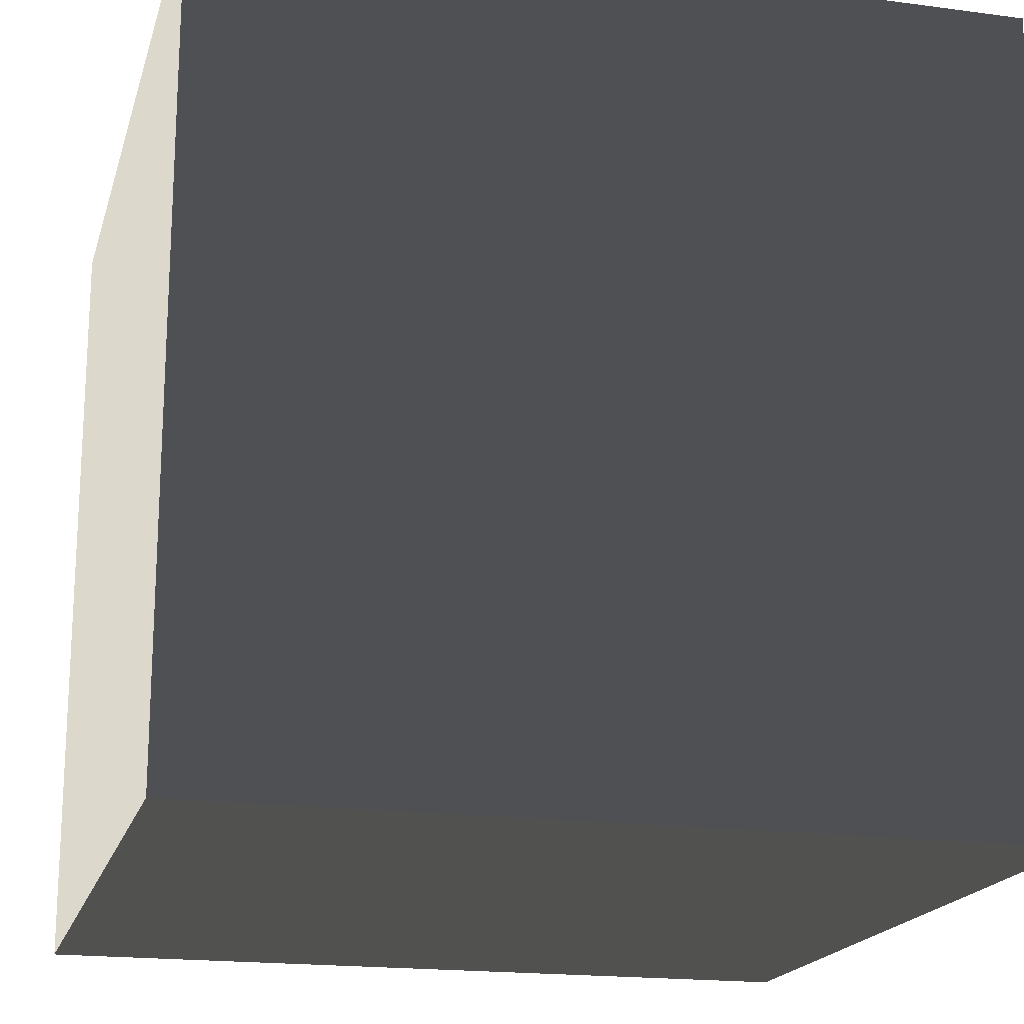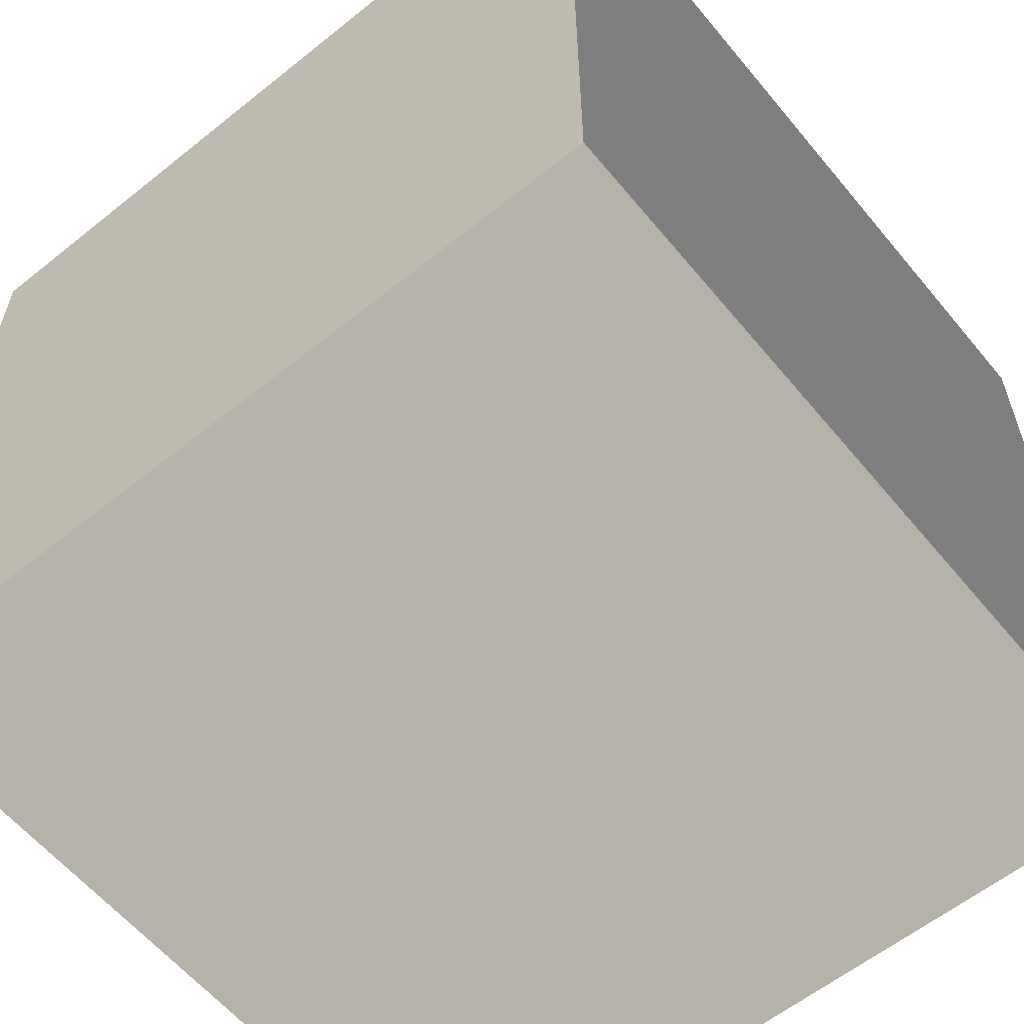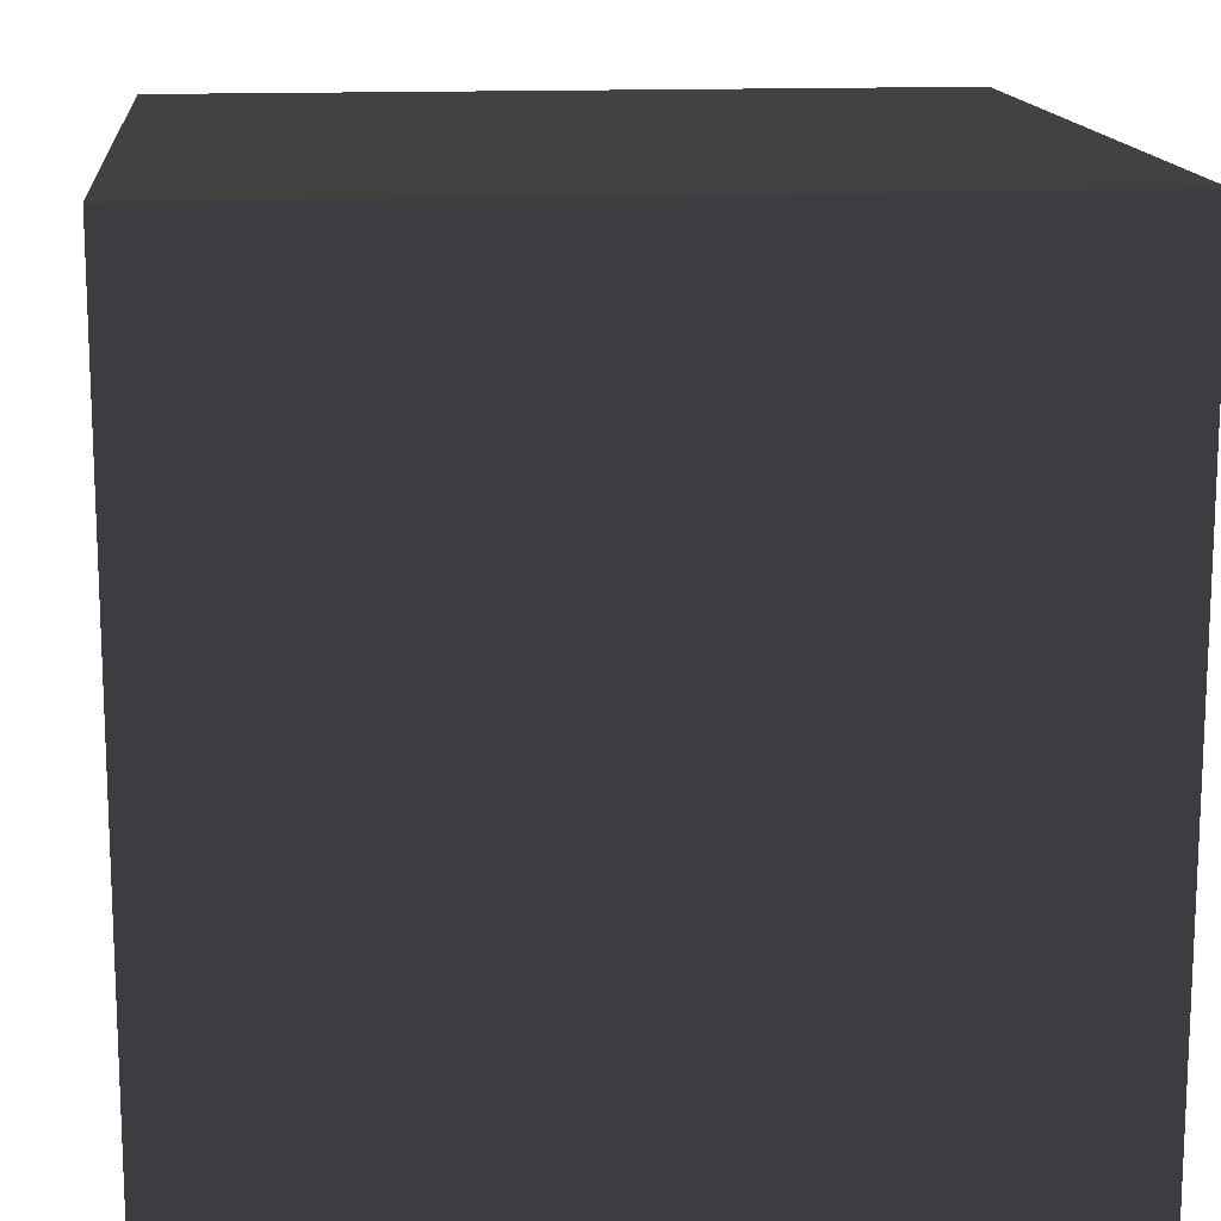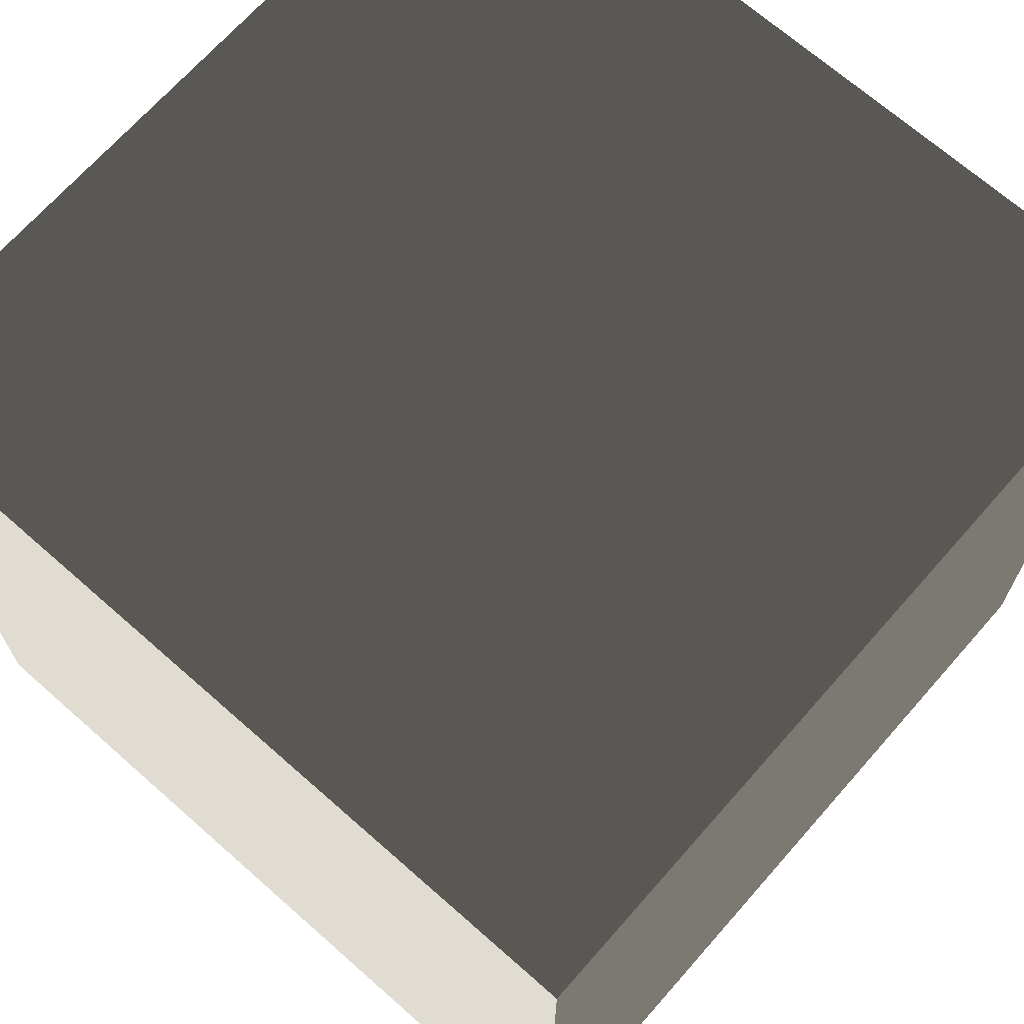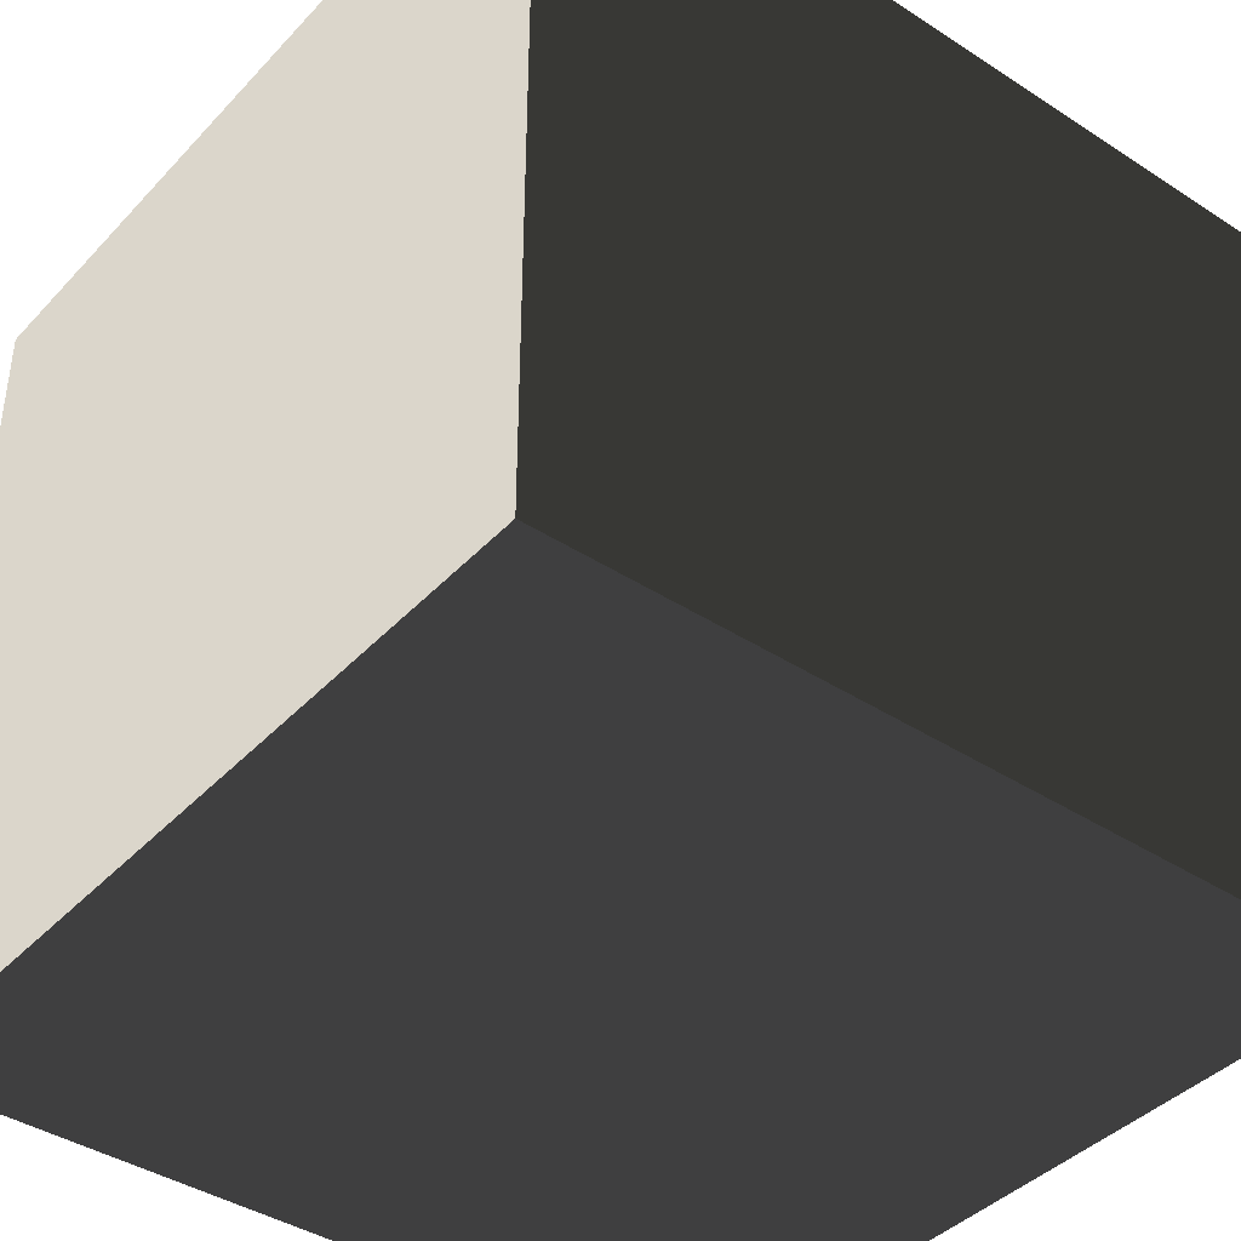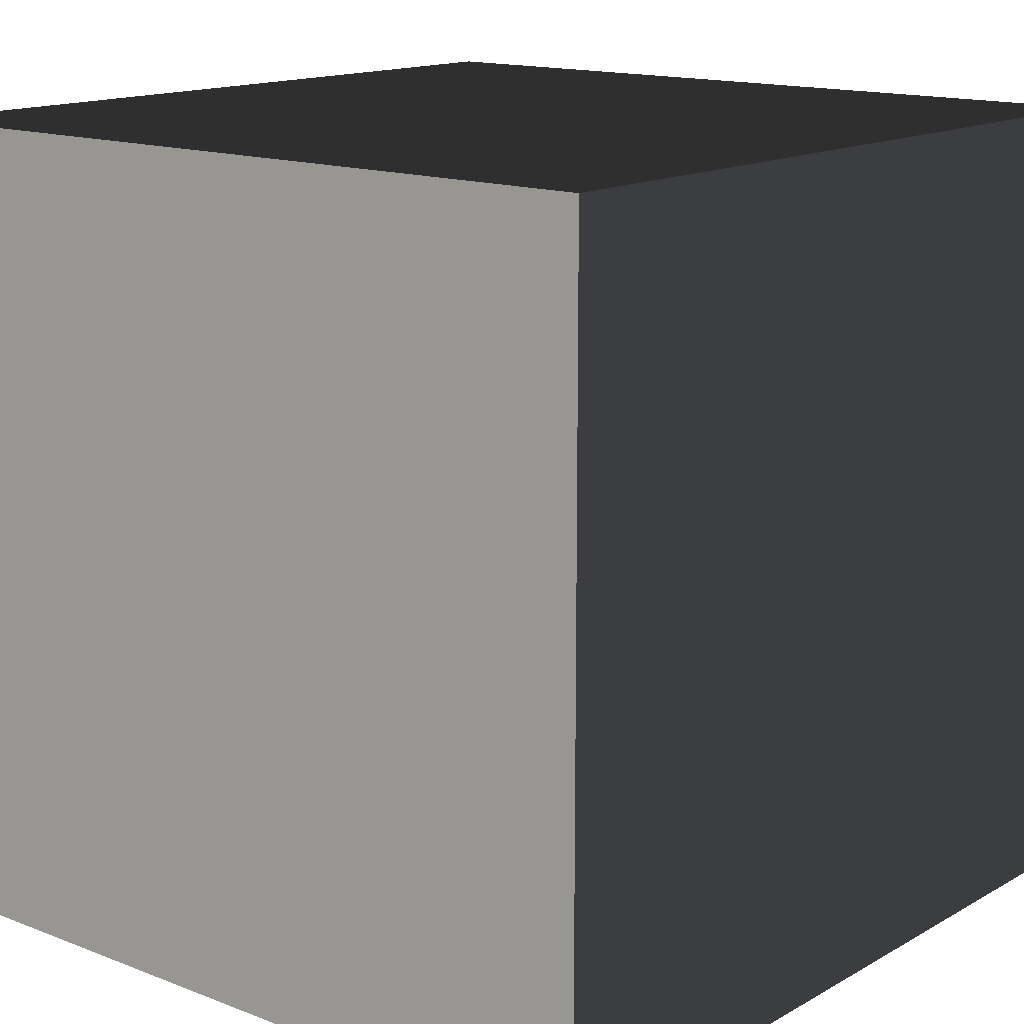
<metadata>
{"format":"obj","ext":"obj","renderer":"f3d","projection":"perspective","resolution":1024,"background":"white","views":[{"elev":-18.5,"azim":75.6,"up":"+Z"},{"elev":-59.8,"azim":129.4,"up":"+Y"},{"elev":14.5,"azim":84.4,"up":"+Z"},{"elev":69.2,"azim":41.4,"up":"+Y"},{"elev":-40.7,"azim":-38.4,"up":"+Y"},{"elev":14.7,"azim":129.8,"up":"+Y"}]}
</metadata>
<code>
v -0.5 -0.5001 0.5
v -0.5 0.4999 0.5
v 0.5 0.4999 0.5
v 0.5 -0.5001 0.5
v -0.5 0.4999 0.5
v -0.5 0.4999 -0.5
v 0.5 0.4999 -0.5
v 0.5 0.4999 0.5
v -0.5 0.4999 -0.5
v -0.5 -0.5001 -0.5
v 0.5 -0.5001 -0.5
v 0.5 0.4999 -0.5
v -0.5 -0.5001 -0.5
v -0.5 -0.5001 0.5
v 0.5 -0.5001 0.5
v 0.5 -0.5001 -0.5
v 0.5 -0.5001 0.5
v 0.5 0.4999 0.5
v 0.5 0.4999 -0.5
v 0.5 -0.5001 -0.5
v -0.5 -0.5001 -0.5
v -0.5 0.4999 -0.5
v -0.5 0.4999 0.5
v -0.5 -0.5001 0.5
g Cube_(6)_1653_103
f 1 3 2
f 1 4 3
f 5 7 6
f 5 8 7
f 9 11 10
f 9 12 11
f 13 15 14
f 13 16 15
f 17 19 18
f 17 20 19
f 21 23 22
f 21 24 23

</code>
